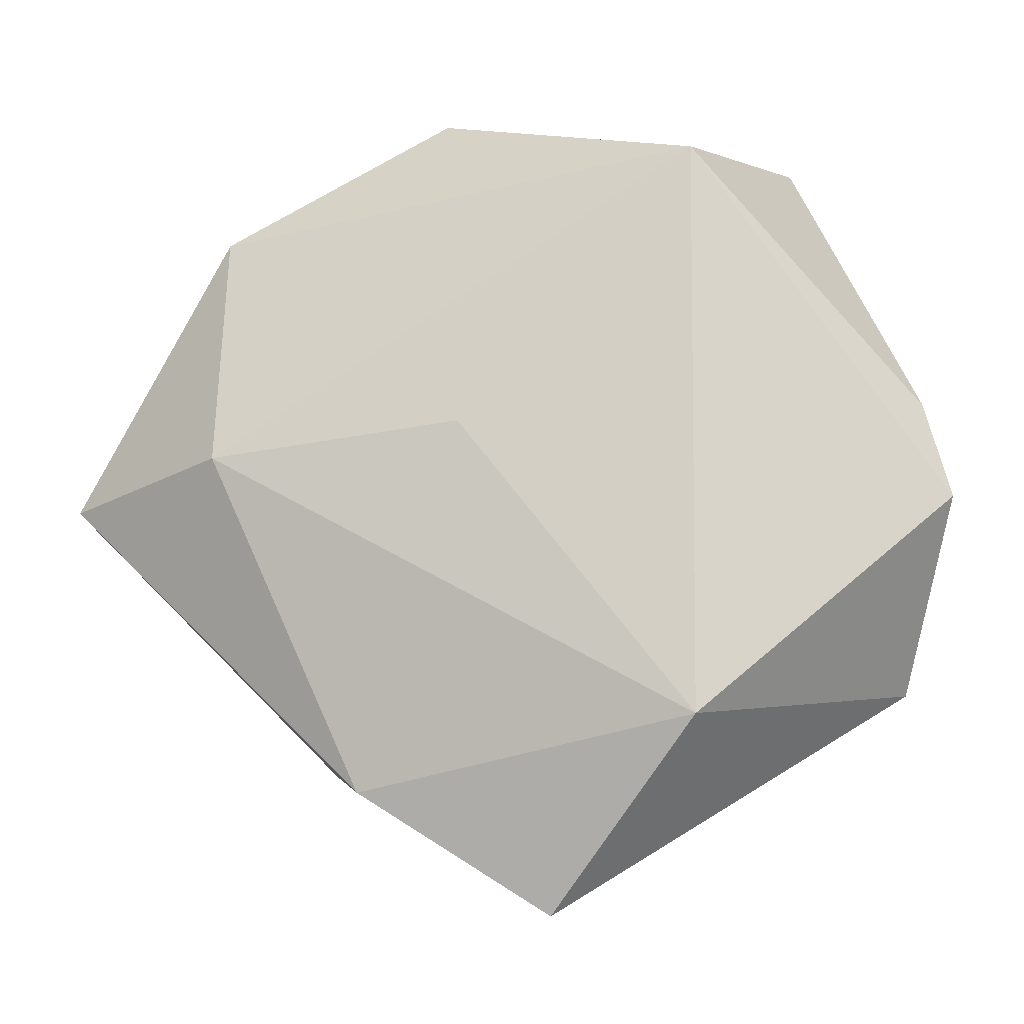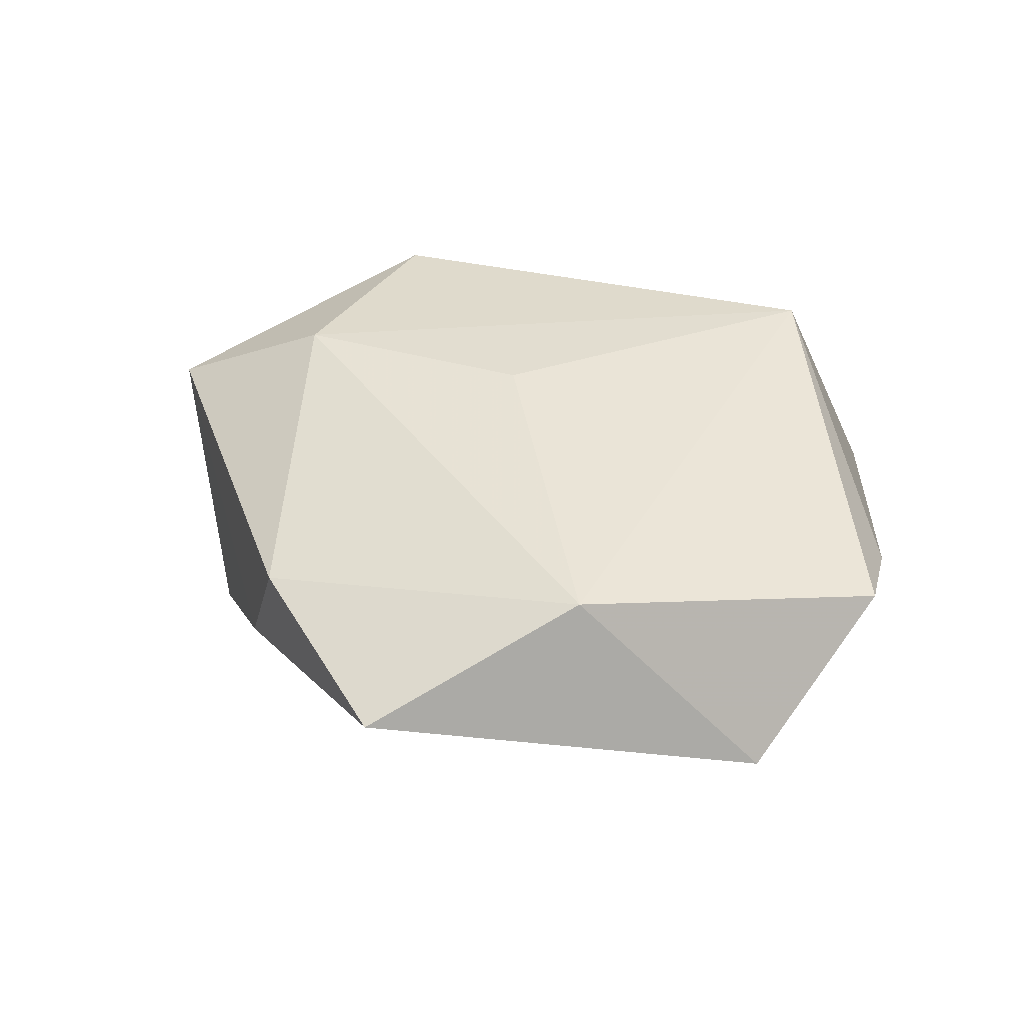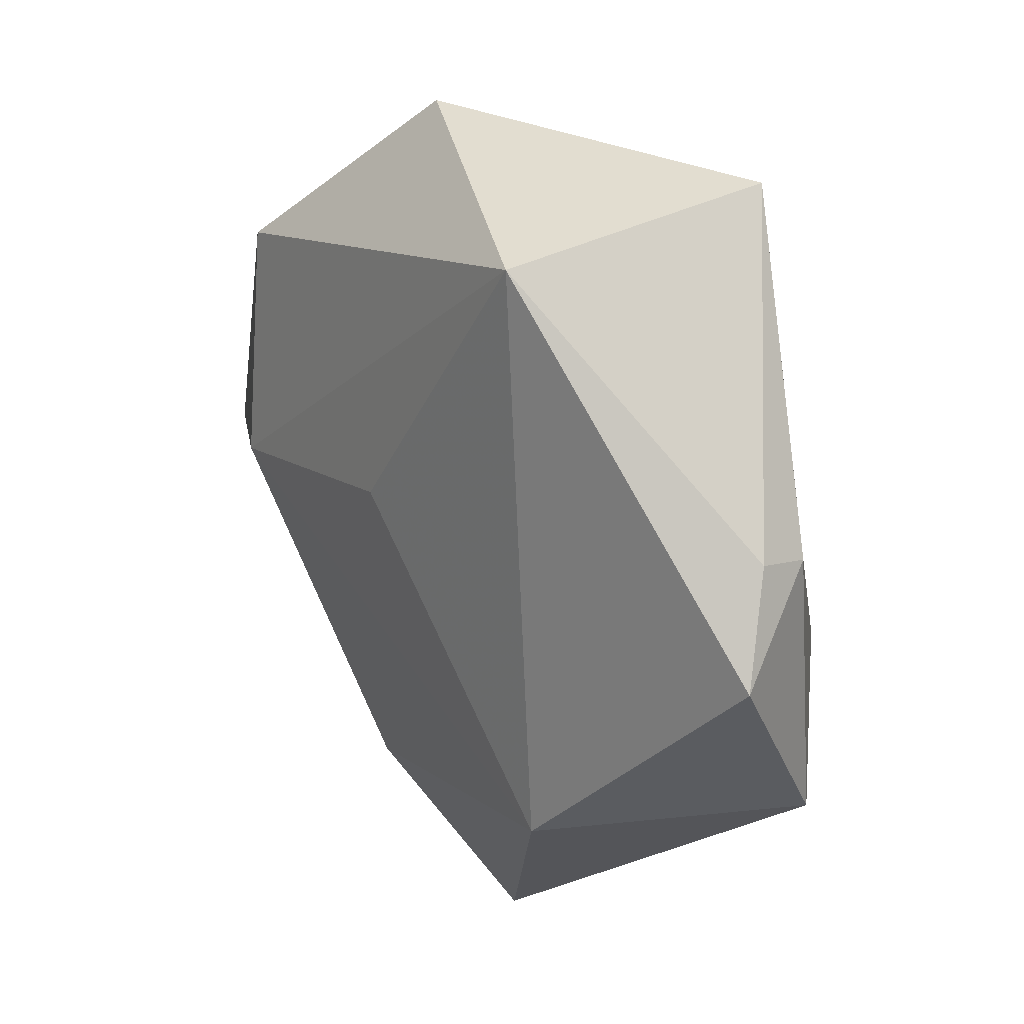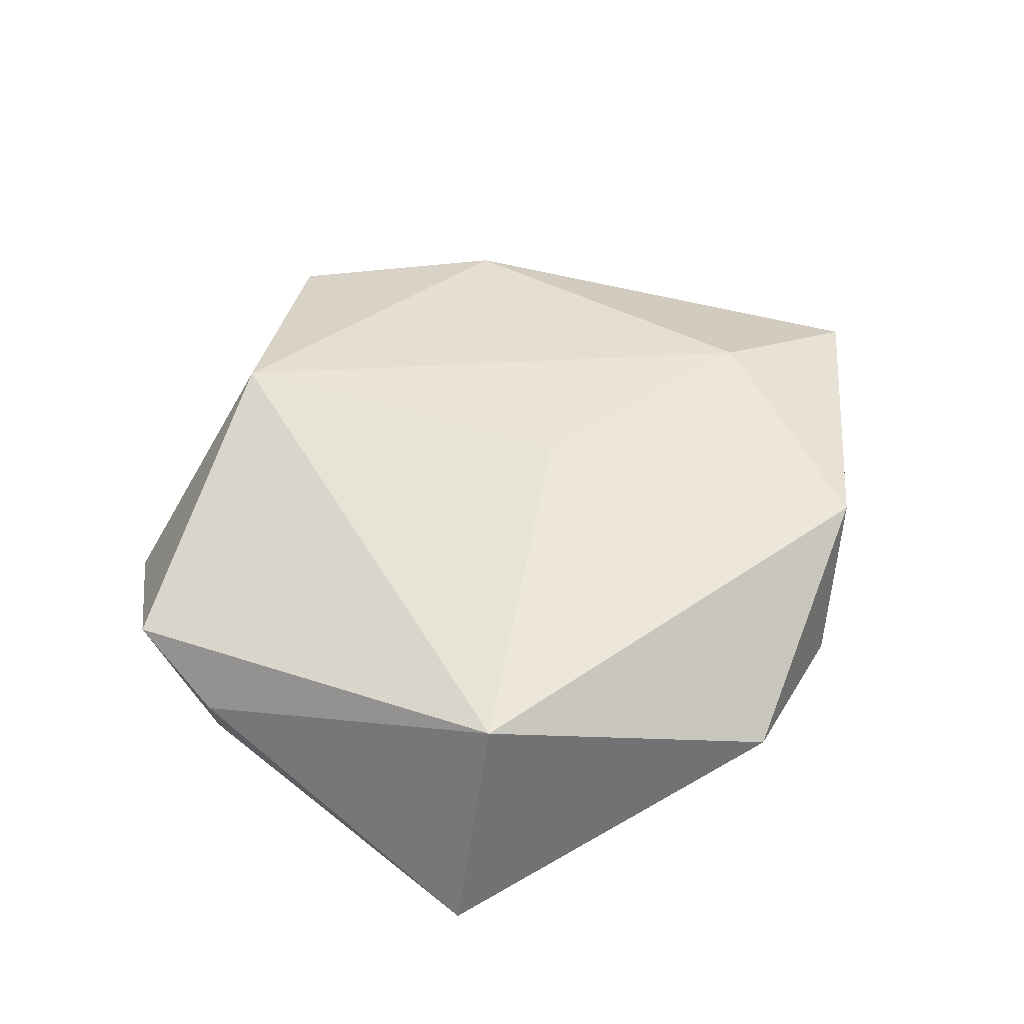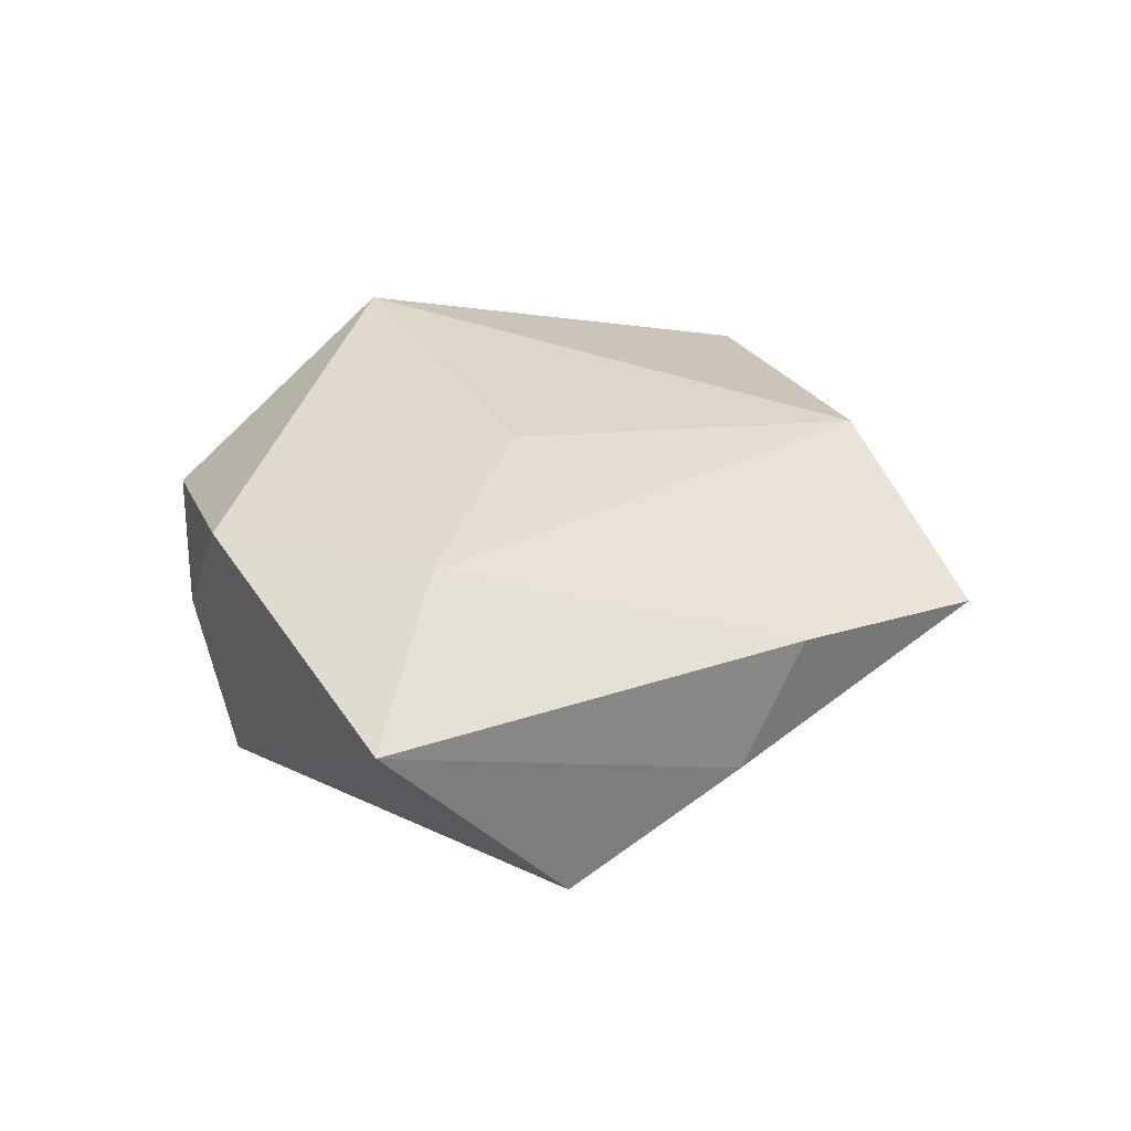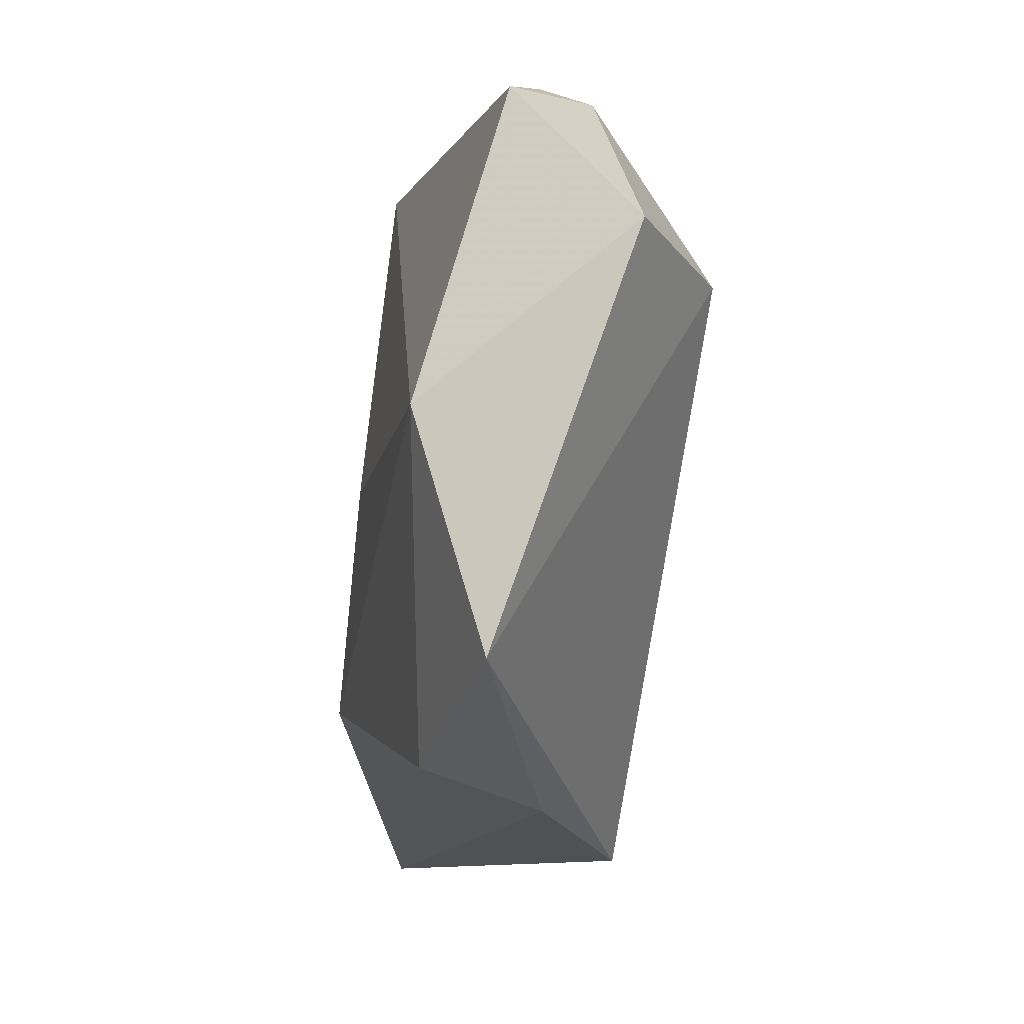
<metadata>
{"format":"obj","ext":"obj","renderer":"f3d","projection":"perspective","resolution":1024,"background":"white","views":[{"elev":-17.7,"azim":11.9,"up":"+Y"},{"elev":37.4,"azim":26.6,"up":"+Z"},{"elev":18.8,"azim":54.5,"up":"+Y"},{"elev":55.2,"azim":149.3,"up":"+Z"},{"elev":32.7,"azim":-68.9,"up":"+Z"},{"elev":-66.2,"azim":82.1,"up":"+Y"}]}
</metadata>
<code>
v 0.02979 0.0361 -0.007193
v 0.04653 -0.00865 0.006957
v -0.01708 -0.03749 0.007443
v 0.04005 -0.0265 -0.007039
v 0.02129 0.02913 0.0173
v -0.02383 0.0311 0.0003599
v -0.03673 -0.01884 -0.01615
v 0.04386 0.002872 0.003358
v -0.03089 0.02337 0.01482
v -0.05032 -0.004147 0.006678
v 0.02949 -0.01297 -0.01658
v -0.0315 -0.002116 0.01634
v -0.02738 0.02482 -0.01602
v -0.00839 0.04036 0.00526
v -0.02309 -0.03293 -0.006088
v 0.04308 0.00209 -0.002371
v -0.004212 -6.552e-05 0.01709
v 0.01627 0.02936 -0.01723
v 0.002865 -0.05047 0.003105
v 0.01982 -0.03187 0.01302
f 15 10 7
f 7 10 13
f 13 10 9
f 3 10 15
f 18 1 11
f 11 7 18
f 18 7 13
f 14 18 13
f 1 18 14
f 5 1 14
f 14 9 5
f 19 3 15
f 15 7 19
f 20 3 19
f 19 7 11
f 5 20 2
f 13 9 6
f 6 14 13
f 9 14 6
f 12 3 20
f 10 3 12
f 12 9 10
f 5 9 12
f 11 1 16
f 17 20 5
f 5 12 17
f 17 12 20
f 11 16 4
f 4 16 2
f 4 19 11
f 20 19 4
f 4 2 20
f 8 16 1
f 2 16 8
f 8 1 5
f 5 2 8

</code>
